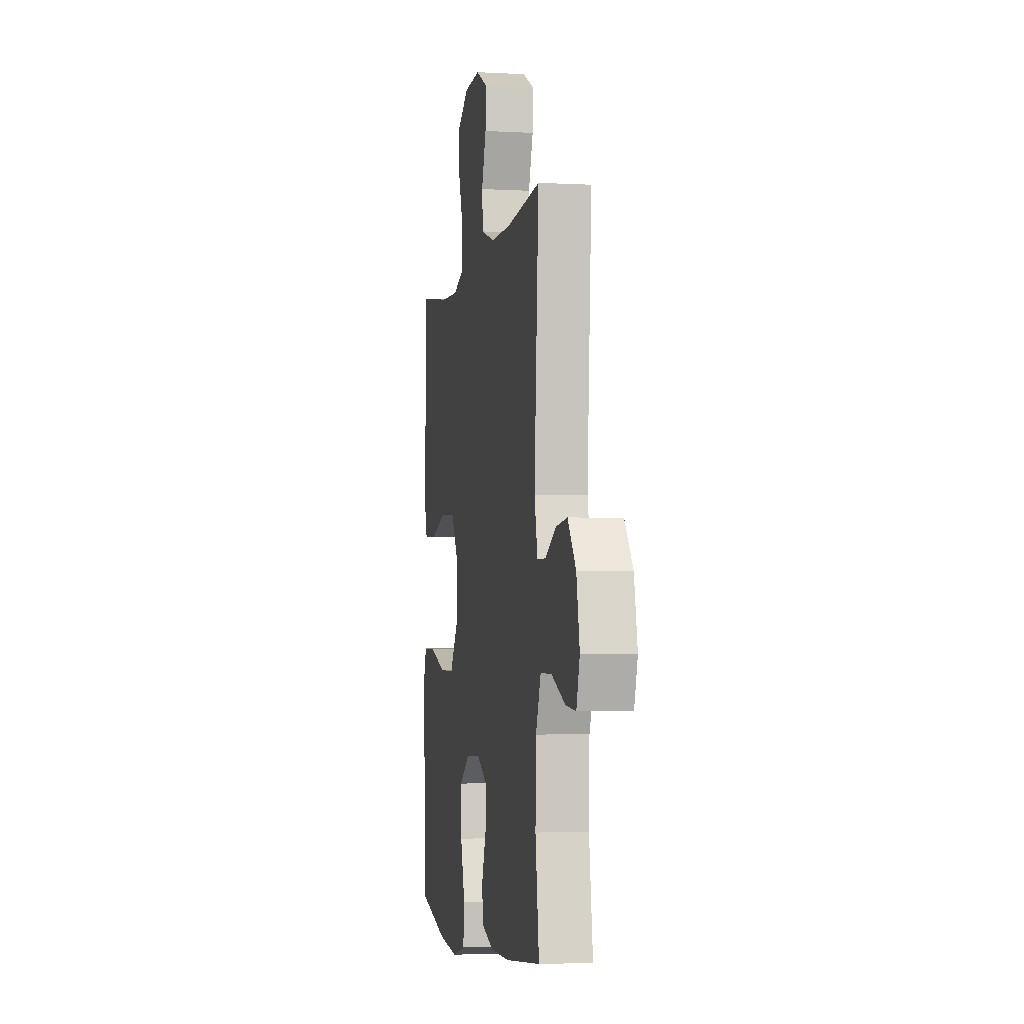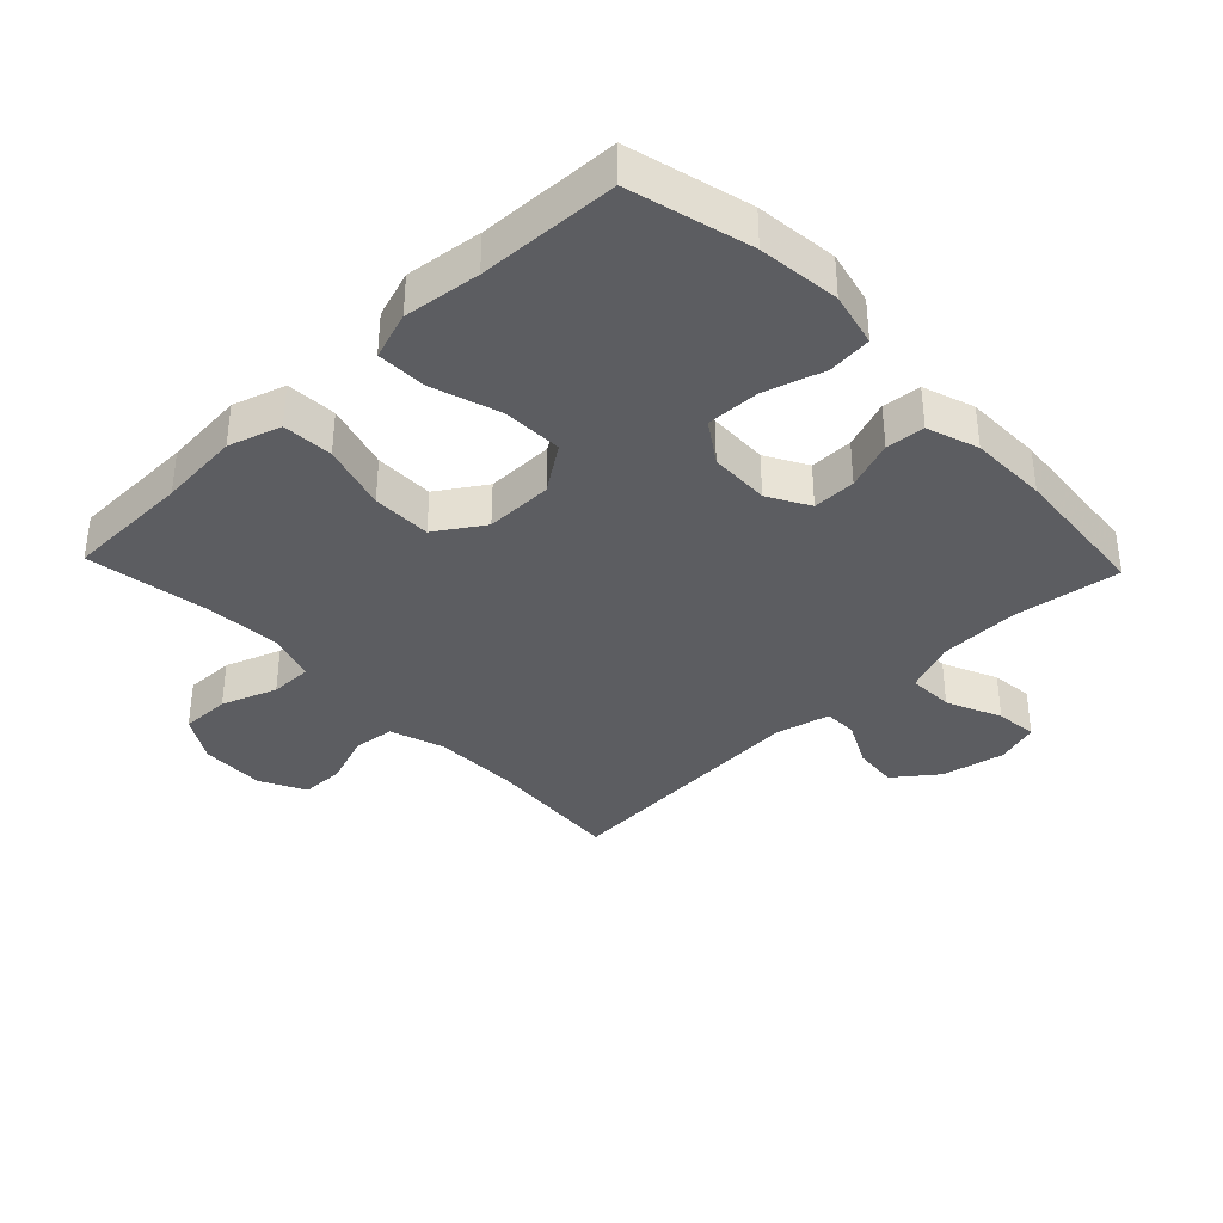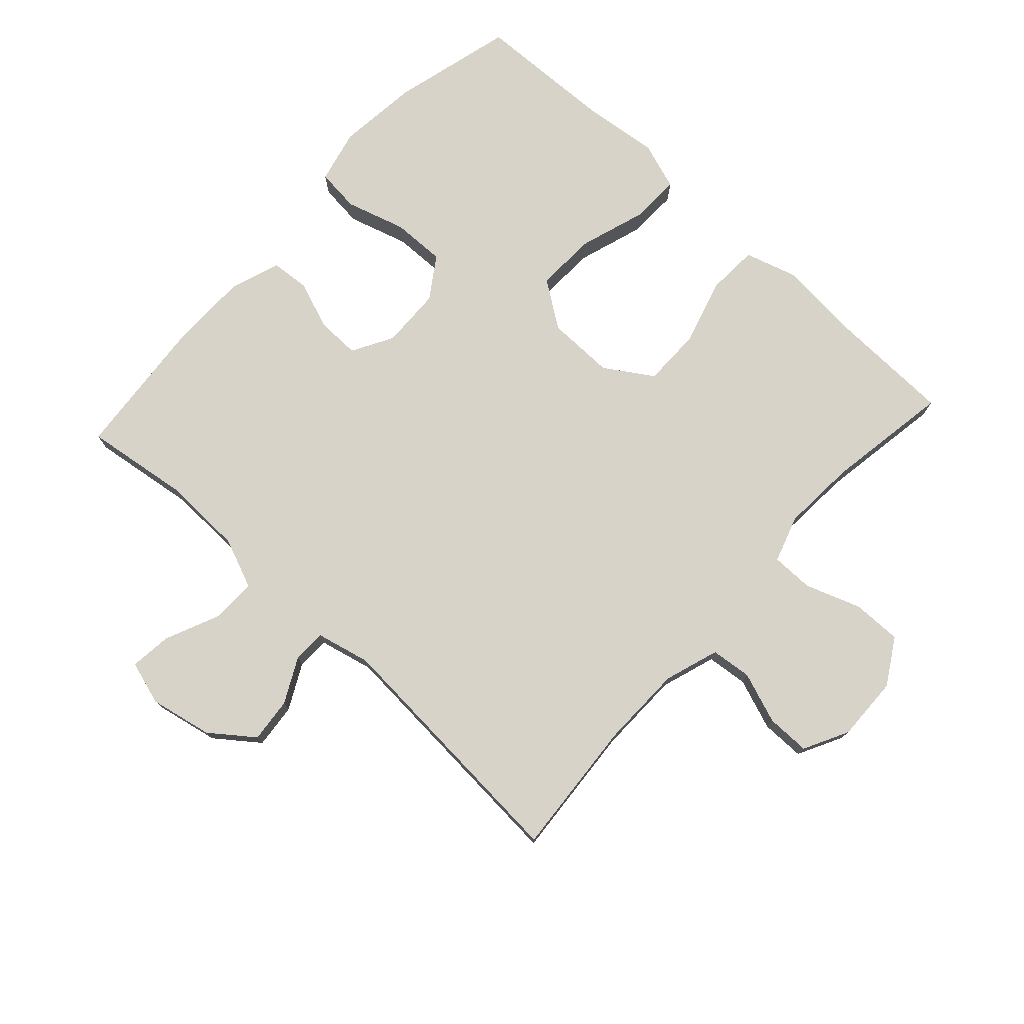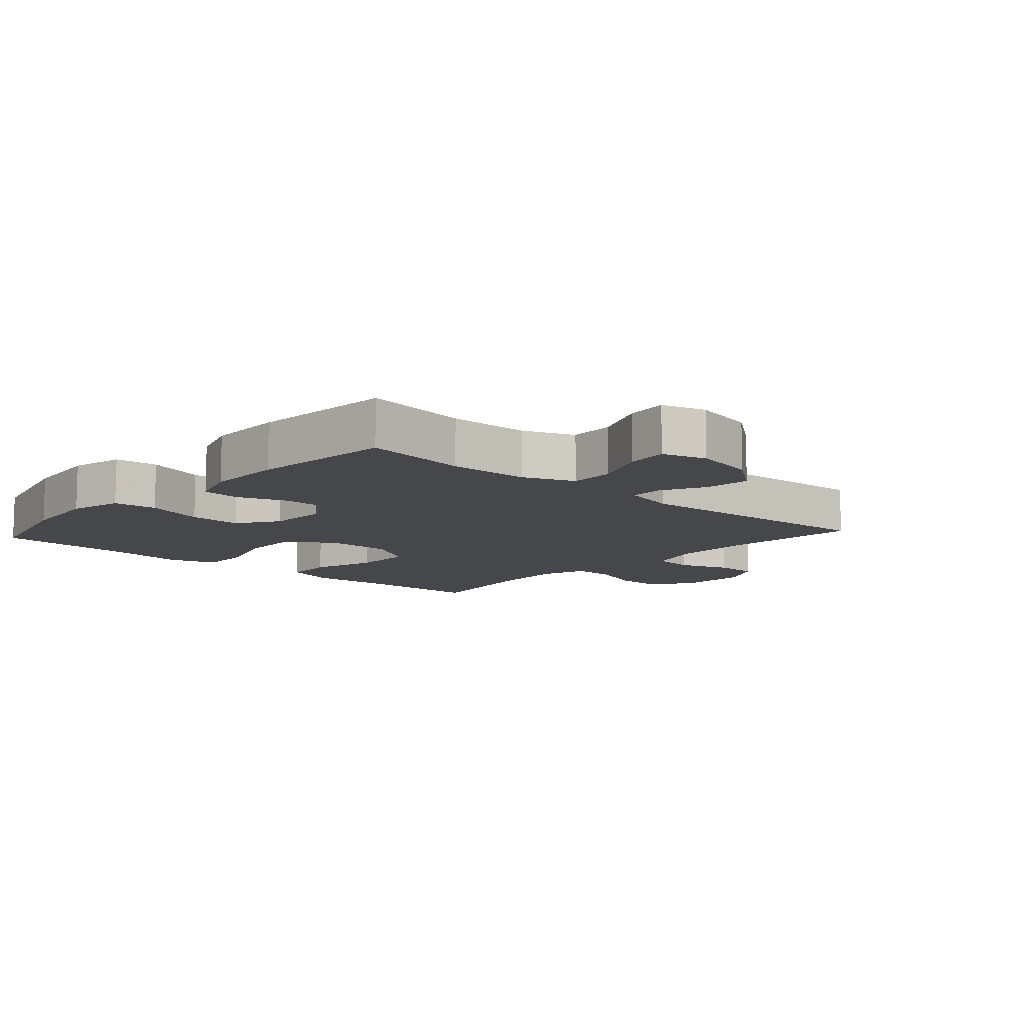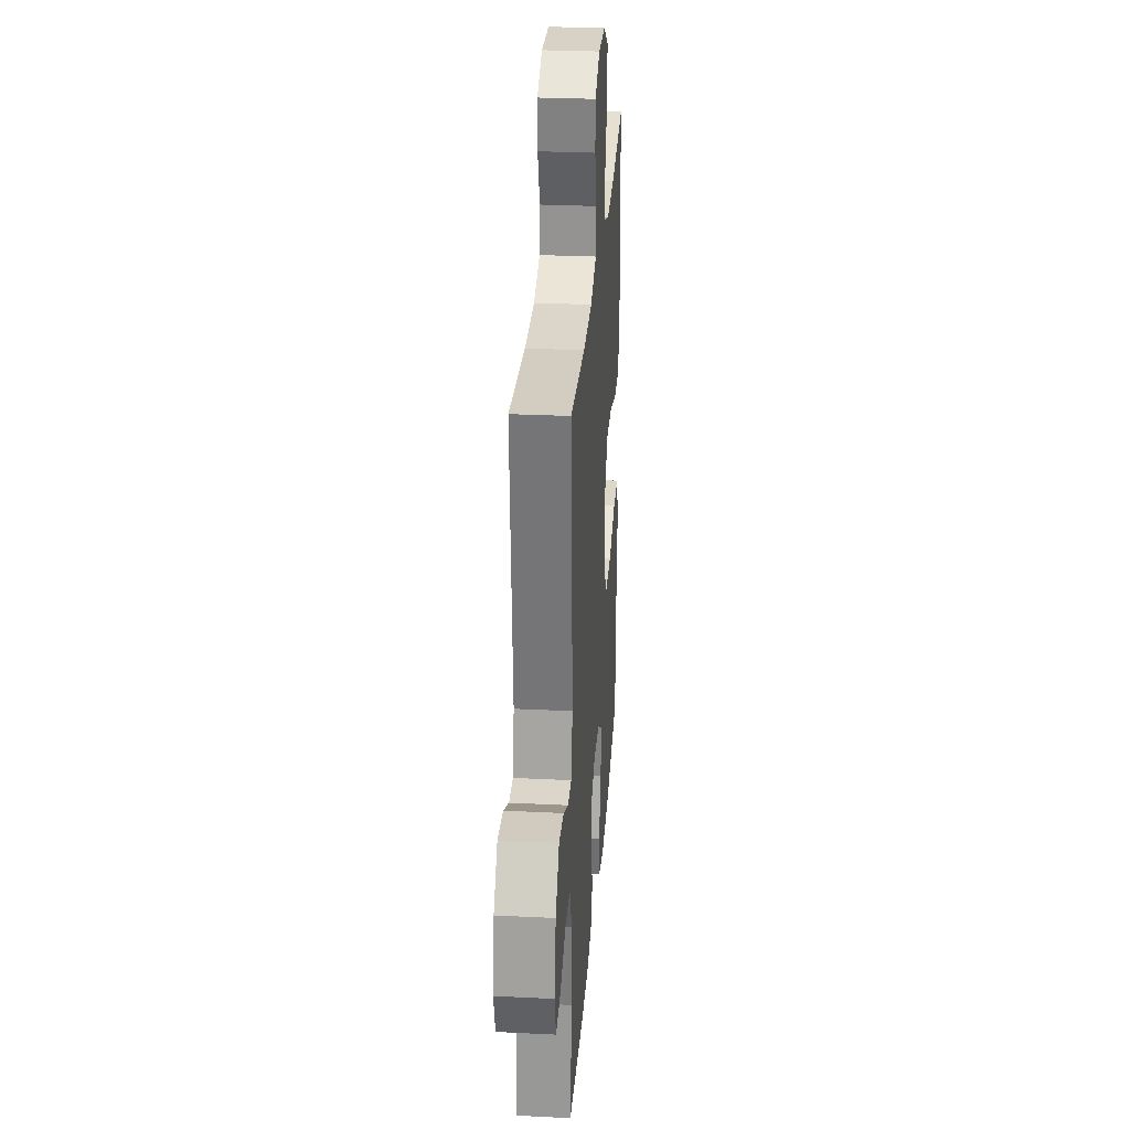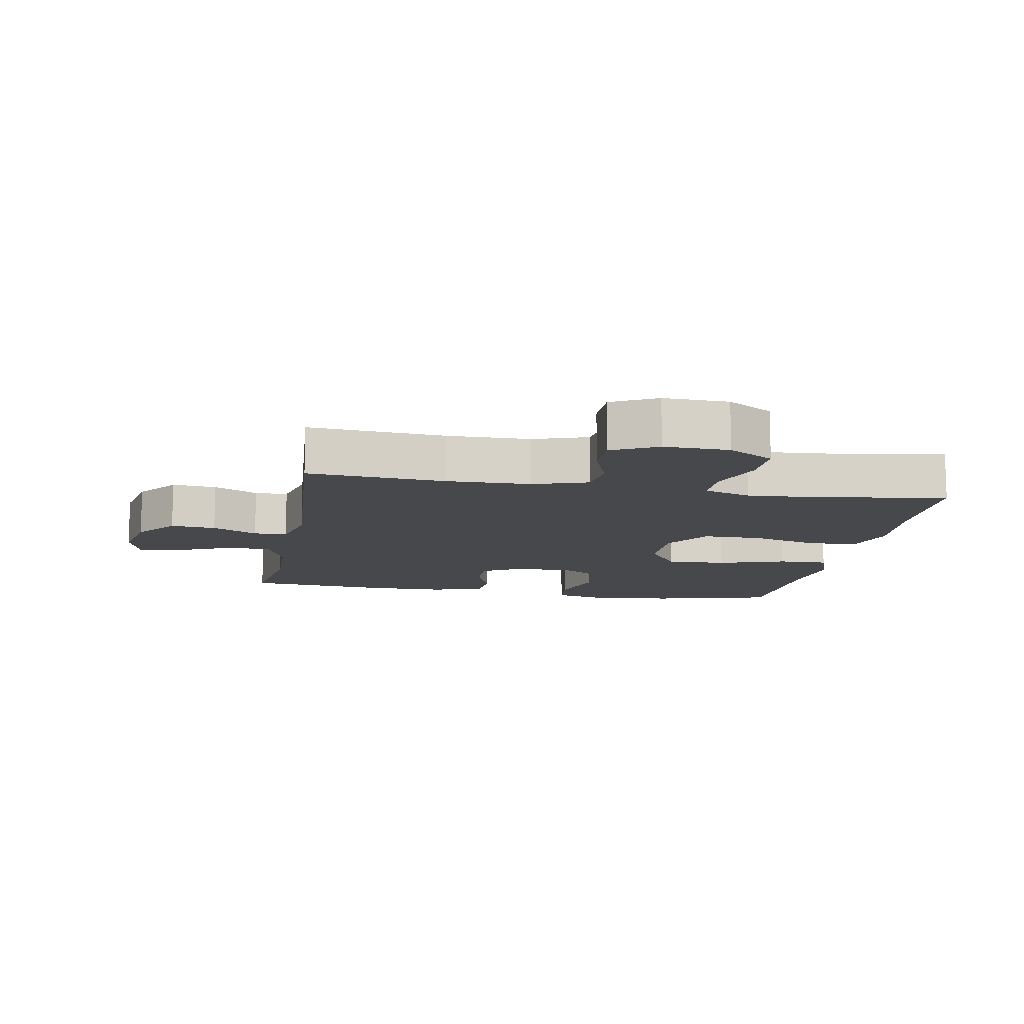
<metadata>
{"format":"obj","ext":"obj","renderer":"f3d","projection":"perspective","resolution":1024,"background":"white","views":[{"elev":-3.8,"azim":-100.3,"up":"+Z"},{"elev":-36.6,"azim":133.7,"up":"+Y"},{"elev":76.4,"azim":-47.4,"up":"+Y"},{"elev":-10.3,"azim":-132.1,"up":"+Y"},{"elev":28.9,"azim":-85.8,"up":"+Z"},{"elev":-11.4,"azim":-10.2,"up":"+Y"}]}
</metadata>
<code>
v 0.5 0.07 -0.5
v 0.311 0.07 -0.549
v 0.184 0.07 -0.563
v 0.1 0.07 -0.543
v 0.093 0.07 -0.475
v 0.121 0.07 -0.382
v 0.123 0.07 -0.299
v 0.059 0.07 -0.256
v -0.035 0.07 -0.253
v -0.099 0.07 -0.289
v -0.098 0.07 -0.356
v -0.07 0.07 -0.432
v -0.075 0.07 -0.492
v -0.155 0.07 -0.519
v -0.276 0.07 -0.52
v -0.5 0.07 -0.5
v -0.477 0.07 -0.336
v -0.481 0.07 -0.211
v -0.513 0.07 -0.132
v -0.584 0.07 -0.134
v -0.669 0.07 -0.171
v -0.734 0.07 -0.178
v -0.755 0.07 -0.11
v -0.735 0.07 -0.012
v -0.684 0.07 0.055
v -0.614 0.07 0.048
v -0.544 0.07 0.012
v -0.492 0.07 0.013
v -0.472 0.07 0.098
v -0.5 0.07 0.5
v -0.286 0.07 0.483
v -0.156 0.07 0.485
v -0.071 0.07 0.513
v -0.064 0.07 0.577
v -0.093 0.07 0.657
v -0.093 0.07 0.725
v -0.023 0.07 0.761
v 0.078 0.07 0.758
v 0.149 0.07 0.715
v 0.148 0.07 0.638
v 0.117 0.07 0.552
v 0.117 0.07 0.486
v 0.19 0.07 0.462
v 0.305 0.07 0.469
v 0.5 0.07 0.5
v 0.505 0.07 0.304
v 0.516 0.07 0.178
v 0.491 0.07 0.096
v 0.412 0.07 0.092
v 0.309 0.07 0.122
v 0.217 0.07 0.122
v 0.169 0.07 0.048
v 0.17 0.07 -0.057
v 0.22 0.07 -0.129
v 0.314 0.07 -0.126
v 0.419 0.07 -0.092
v 0.497 0.07 -0.09
v 0.522 0.07 -0.164
v 0.508 0.07 -0.283
v 0.5 0 -0.5
v 0.311 0 -0.549
v 0.184 0 -0.563
v 0.1 0 -0.543
v 0.093 0 -0.475
v 0.121 0 -0.382
v 0.123 0 -0.299
v 0.059 0 -0.256
v -0.035 0 -0.253
v -0.099 0 -0.289
v -0.098 0 -0.356
v -0.07 0 -0.432
v -0.075 0 -0.492
v -0.155 0 -0.519
v -0.276 0 -0.52
v -0.5 0 -0.5
v -0.477 0 -0.336
v -0.481 0 -0.211
v -0.513 0 -0.132
v -0.584 0 -0.134
v -0.669 0 -0.171
v -0.734 0 -0.178
v -0.755 0 -0.11
v -0.735 0 -0.012
v -0.684 0 0.055
v -0.614 0 0.048
v -0.544 0 0.012
v -0.492 0 0.013
v -0.472 0 0.098
v -0.5 0 0.5
v -0.286 0 0.483
v -0.156 0 0.485
v -0.071 0 0.513
v -0.064 0 0.577
v -0.093 0 0.657
v -0.093 0 0.725
v -0.023 0 0.761
v 0.078 0 0.758
v 0.149 0 0.715
v 0.148 0 0.638
v 0.117 0 0.552
v 0.117 0 0.486
v 0.19 0 0.462
v 0.305 0 0.469
v 0.5 0 0.5
v 0.505 0 0.304
v 0.516 0 0.178
v 0.491 0 0.096
v 0.412 0 0.092
v 0.309 0 0.122
v 0.217 0 0.122
v 0.169 0 0.048
v 0.17 0 -0.057
v 0.22 0 -0.129
v 0.314 0 -0.126
v 0.419 0 -0.092
v 0.497 0 -0.09
v 0.522 0 -0.164
v 0.508 0 -0.283
f 56 57 58 59
f 55 56 59 1
f 54 55 1 2
f 53 54 2 3
f 47 48 49 50
f 46 47 50 51
f 44 45 46 51
f 43 44 51 52
f 38 39 40 41
f 38 41 42
f 37 38 42
f 34 35 36 37
f 33 34 37 42
f 32 33 42 43
f 29 30 31
f 28 29 31 32
f 24 25 26 27
f 24 27 28
f 23 24 28
f 20 21 22 23
f 19 20 23 28
f 18 19 28 32
f 14 15 16 17
f 11 12 13 14
f 10 11 14 17
f 9 10 17 18
f 3 4 5 6
f 53 3 6 7
f 52 53 7 8
f 18 32 43 52
f 8 9 18 52
f 118 117 116 115
f 60 118 115 114
f 61 60 114 113
f 62 61 113 112
f 109 108 107 106
f 110 109 106 105
f 110 105 104 103
f 111 110 103 102
f 100 99 98 97
f 101 100 97
f 101 97 96
f 96 95 94 93
f 101 96 93 92
f 102 101 92 91
f 90 89 88
f 91 90 88 87
f 86 85 84 83
f 87 86 83
f 87 83 82
f 82 81 80 79
f 87 82 79 78
f 91 87 78 77
f 76 75 74 73
f 73 72 71 70
f 76 73 70 69
f 77 76 69 68
f 65 64 63 62
f 66 65 62 112
f 67 66 112 111
f 111 102 91 77
f 111 77 68 67
f 1 60 61 2
f 2 61 62 3
f 3 62 63 4
f 4 63 64 5
f 5 64 65 6
f 6 65 66 7
f 7 66 67 8
f 8 67 68 9
f 9 68 69 10
f 10 69 70 11
f 11 70 71 12
f 12 71 72 13
f 13 72 73 14
f 14 73 74 15
f 15 74 75 16
f 16 75 76 17
f 17 76 77 18
f 18 77 78 19
f 19 78 79 20
f 20 79 80 21
f 21 80 81 22
f 22 81 82 23
f 23 82 83 24
f 24 83 84 25
f 25 84 85 26
f 26 85 86 27
f 27 86 87 28
f 28 87 88 29
f 29 88 89 30
f 30 89 90 31
f 31 90 91 32
f 32 91 92 33
f 33 92 93 34
f 34 93 94 35
f 35 94 95 36
f 36 95 96 37
f 37 96 97 38
f 38 97 98 39
f 39 98 99 40
f 40 99 100 41
f 41 100 101 42
f 42 101 102 43
f 43 102 103 44
f 44 103 104 45
f 45 104 105 46
f 46 105 106 47
f 47 106 107 48
f 48 107 108 49
f 49 108 109 50
f 50 109 110 51
f 51 110 111 52
f 52 111 112 53
f 53 112 113 54
f 54 113 114 55
f 55 114 115 56
f 56 115 116 57
f 57 116 117 58
f 58 117 118 59
f 59 118 60 1

</code>
